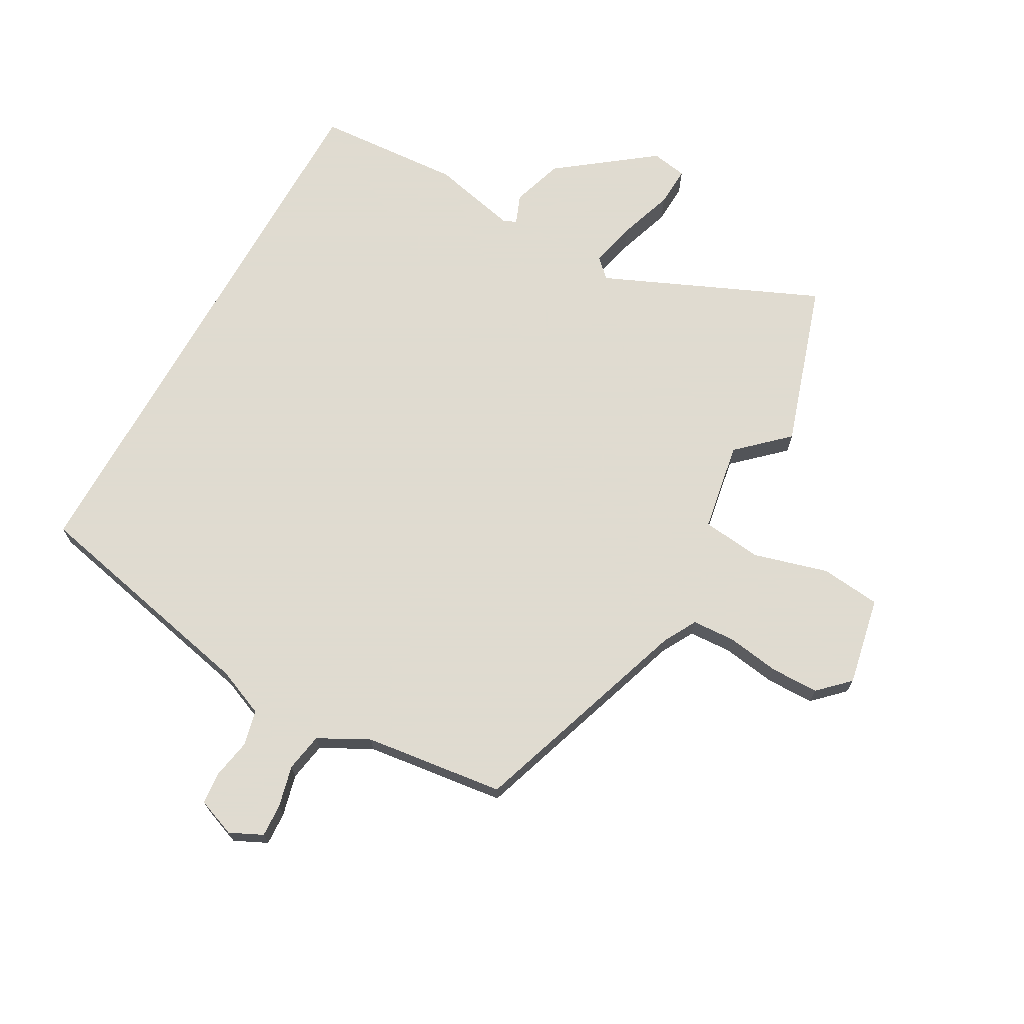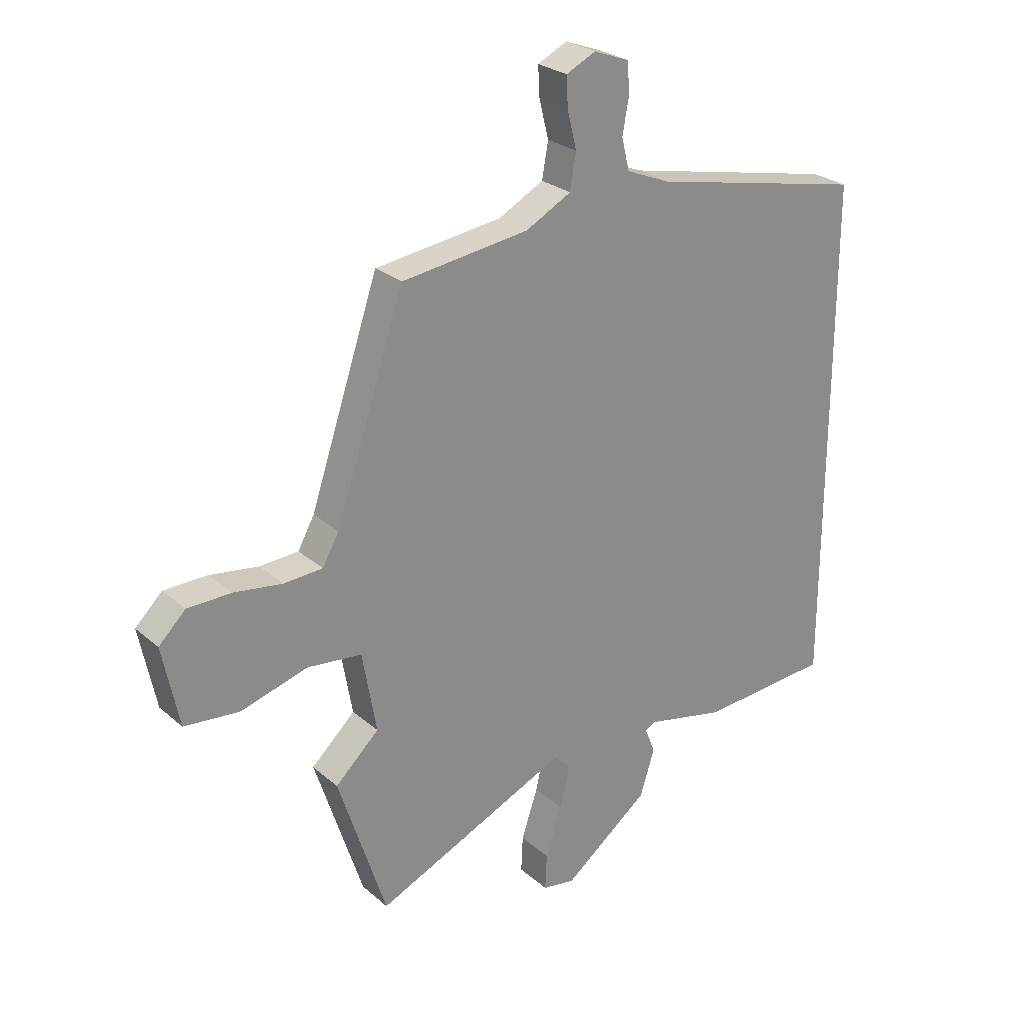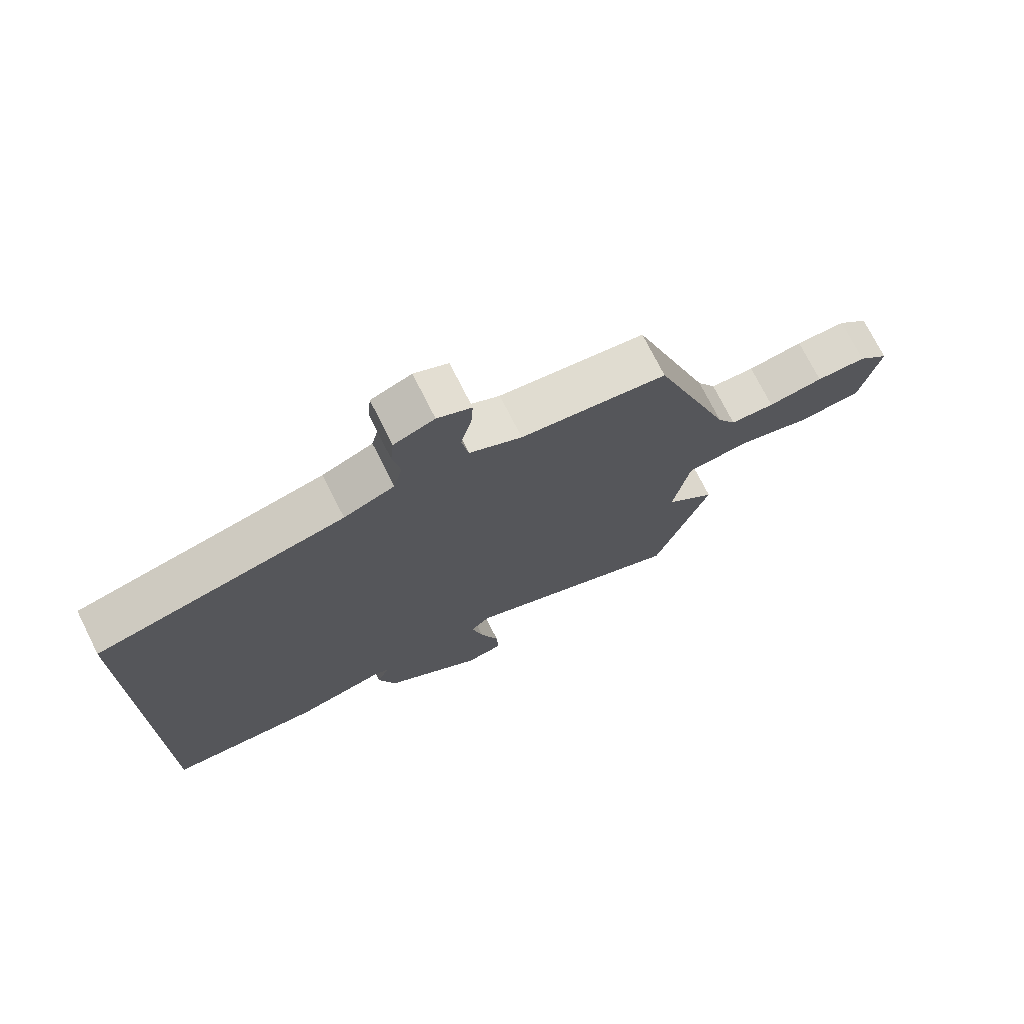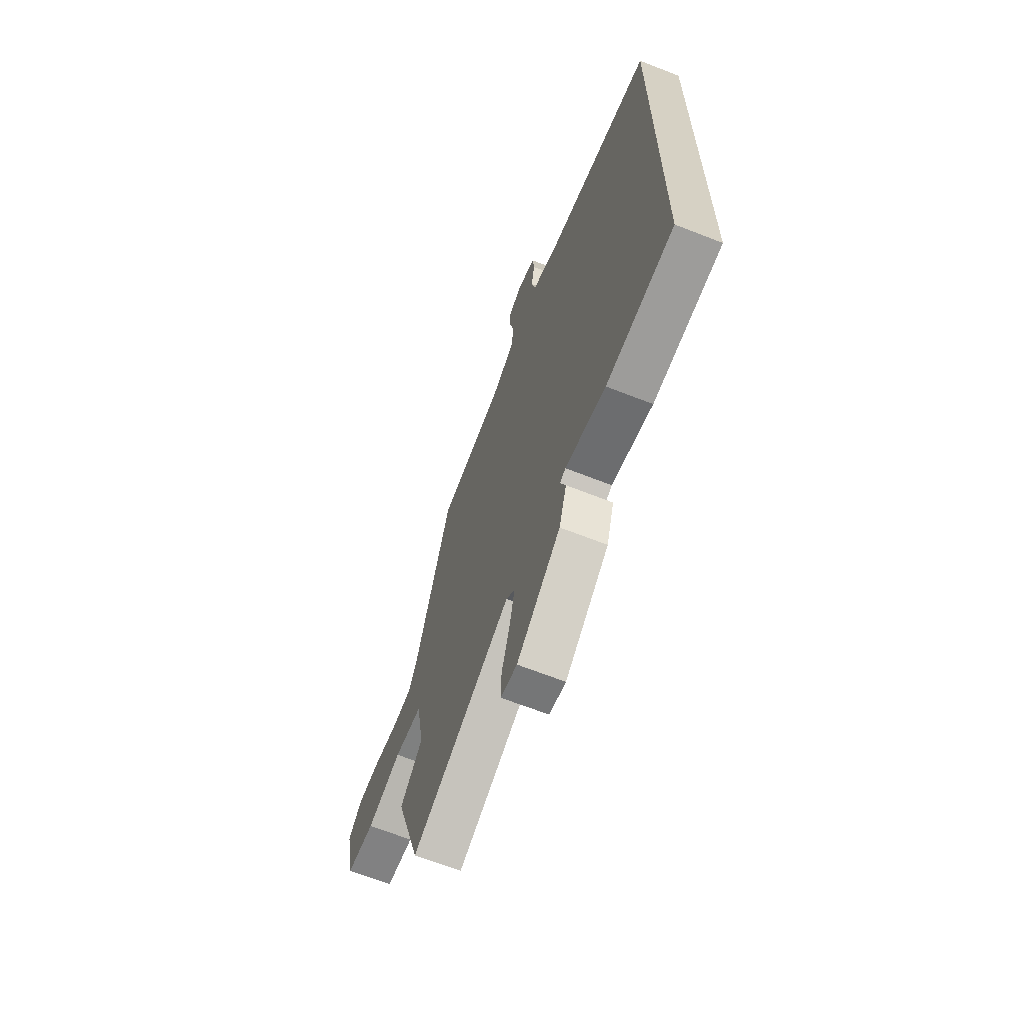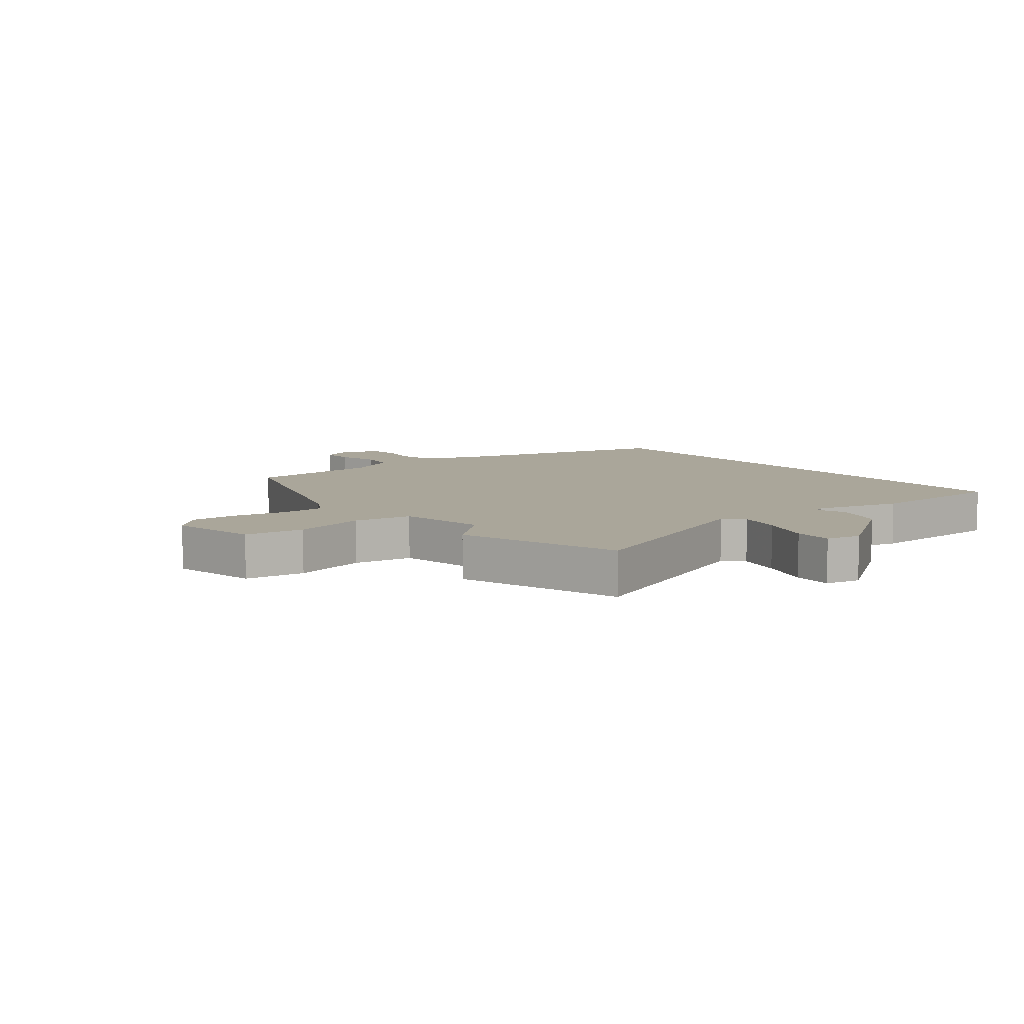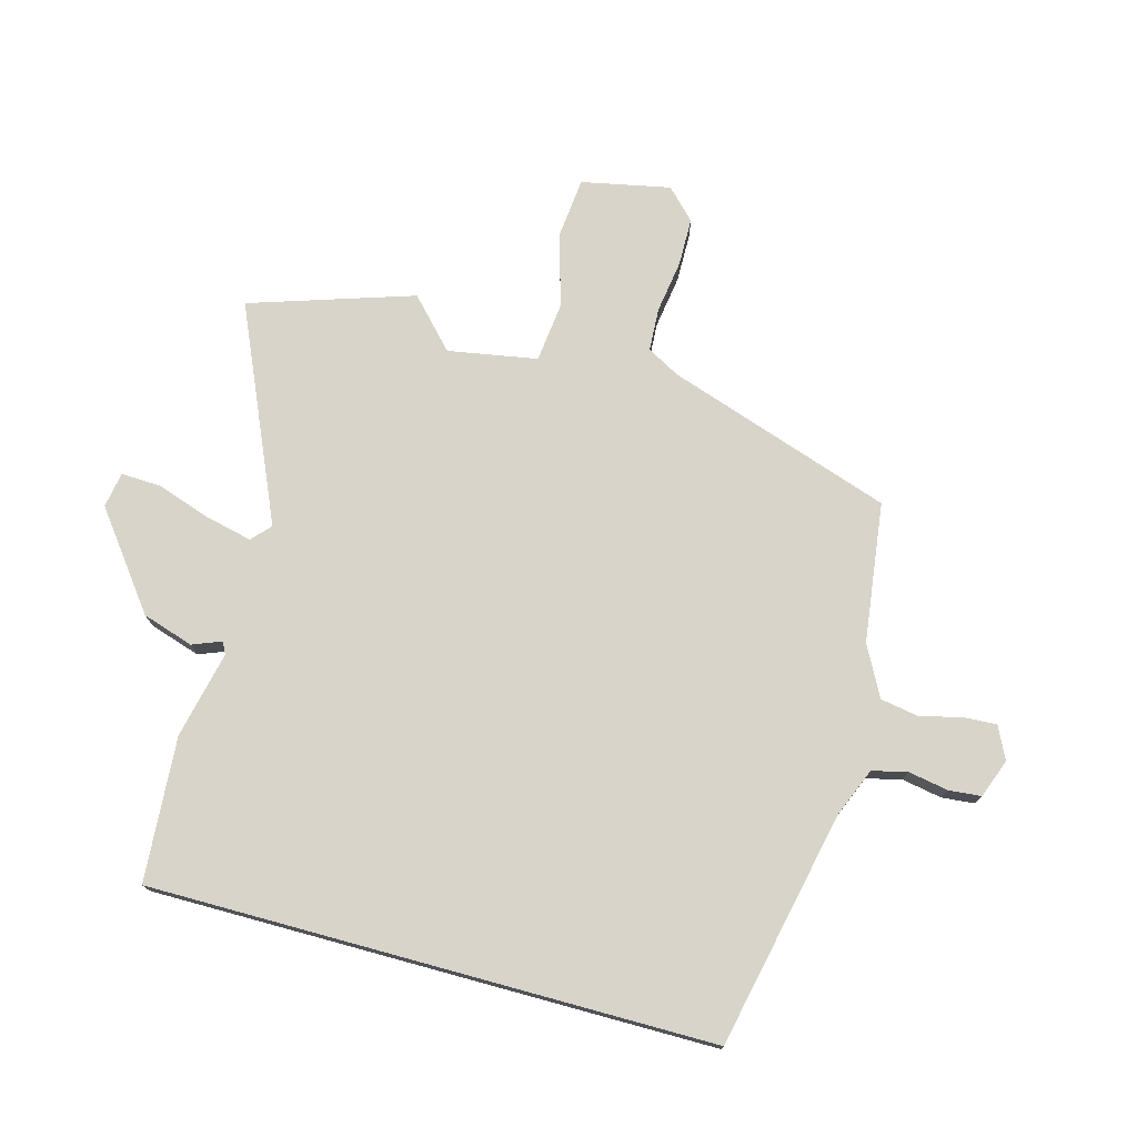
<metadata>
{"format":"obj","ext":"obj","renderer":"f3d","projection":"perspective","resolution":1024,"background":"white","views":[{"elev":70.2,"azim":29.3,"up":"+Y"},{"elev":26.3,"azim":143.1,"up":"+Z"},{"elev":73.8,"azim":-26.7,"up":"+Z"},{"elev":-66.1,"azim":-111.6,"up":"+Z"},{"elev":7.8,"azim":142.5,"up":"+Y"},{"elev":75.1,"azim":-74.7,"up":"+Y"}]}
</metadata>
<code>
v 0.404 0.07 0.479
v 0.53 0.07 0.104
v 0.56 0.07 0.05
v 0.631 0.07 0.046
v 0.719 0.07 0.059
v 0.799 0.07 0.058
v 0.848 0.07 0.01
v 0.818 0.07 -0.137
v 0.718 0.07 -0.147
v 0.595 0.07 -0.112
v 0.496 0.07 -0.123
v 0.47 0.07 -0.271
v 0.55 0.07 -0.346
v 0.462 0.07 -0.617
v 0.107 0.07 -0.46
v 0.076 0.07 -0.489
v 0.094 0.07 -0.566
v 0.124 0.07 -0.656
v 0.127 0.07 -0.722
v 0.068 0.07 -0.732
v -0.088 0.07 -0.613
v -0.115 0.07 -0.528
v -0.096 0.07 -0.48
v -0.116 0.07 -0.47
v -0.26 0.07 -0.502
v -0.5 0.07 -0.485
v -0.5 0.07 0.447
v -0.107 0.07 0.531
v -0.027 0.07 0.564
v -0.013 0.07 0.622
v -0.025 0.07 0.688
v -0.02 0.07 0.742
v 0.044 0.07 0.766
v 0.098 0.07 0.74
v 0.095 0.07 0.685
v 0.078 0.07 0.617
v 0.089 0.07 0.553
v 0.172 0.07 0.509
v 0.404 0 0.479
v 0.53 0 0.104
v 0.56 0 0.05
v 0.631 0 0.046
v 0.719 0 0.059
v 0.799 0 0.058
v 0.848 0 0.01
v 0.818 0 -0.137
v 0.718 0 -0.147
v 0.595 0 -0.112
v 0.496 0 -0.123
v 0.47 0 -0.271
v 0.55 0 -0.346
v 0.462 0 -0.617
v 0.107 0 -0.46
v 0.076 0 -0.489
v 0.094 0 -0.566
v 0.124 0 -0.656
v 0.127 0 -0.722
v 0.068 0 -0.732
v -0.088 0 -0.613
v -0.115 0 -0.528
v -0.096 0 -0.48
v -0.116 0 -0.47
v -0.26 0 -0.502
v -0.5 0 -0.485
v -0.5 0 0.447
v -0.107 0 0.531
v -0.027 0 0.564
v -0.013 0 0.622
v -0.025 0 0.688
v -0.02 0 0.742
v 0.044 0 0.766
v 0.098 0 0.74
v 0.095 0 0.685
v 0.078 0 0.617
v 0.089 0 0.553
v 0.172 0 0.509
f 34 35 36
f 33 34 36
f 32 33 36
f 31 32 36
f 30 31 36
f 29 30 36 37
f 28 29 37 38
f 38 1 2
f 28 38 2
f 27 28 2
f 26 27 2
f 25 26 2
f 24 25 2
f 21 22 23
f 20 21 23
f 19 20 23
f 18 19 23
f 17 18 23
f 16 17 23 24
f 12 13 14 15
f 11 12 15
f 8 9 10
f 7 8 10
f 6 7 10
f 5 6 10
f 4 5 10
f 3 4 10 11
f 24 2 3
f 16 24 3
f 15 16 3
f 3 11 15
f 74 73 72
f 74 72 71
f 74 71 70
f 74 70 69
f 74 69 68
f 75 74 68 67
f 76 75 67 66
f 40 39 76
f 40 76 66
f 40 66 65
f 40 65 64
f 40 64 63
f 40 63 62
f 61 60 59
f 61 59 58
f 61 58 57
f 61 57 56
f 61 56 55
f 62 61 55 54
f 53 52 51 50
f 53 50 49
f 48 47 46
f 48 46 45
f 48 45 44
f 48 44 43
f 48 43 42
f 49 48 42 41
f 41 40 62
f 41 62 54
f 41 54 53
f 53 49 41
f 1 39 40 2
f 2 40 41 3
f 3 41 42 4
f 4 42 43 5
f 5 43 44 6
f 6 44 45 7
f 7 45 46 8
f 8 46 47 9
f 9 47 48 10
f 10 48 49 11
f 11 49 50 12
f 12 50 51 13
f 13 51 52 14
f 14 52 53 15
f 15 53 54 16
f 16 54 55 17
f 17 55 56 18
f 18 56 57 19
f 19 57 58 20
f 20 58 59 21
f 21 59 60 22
f 22 60 61 23
f 23 61 62 24
f 24 62 63 25
f 25 63 64 26
f 26 64 65 27
f 27 65 66 28
f 28 66 67 29
f 29 67 68 30
f 30 68 69 31
f 31 69 70 32
f 32 70 71 33
f 33 71 72 34
f 34 72 73 35
f 35 73 74 36
f 36 74 75 37
f 37 75 76 38
f 38 76 39 1

</code>
